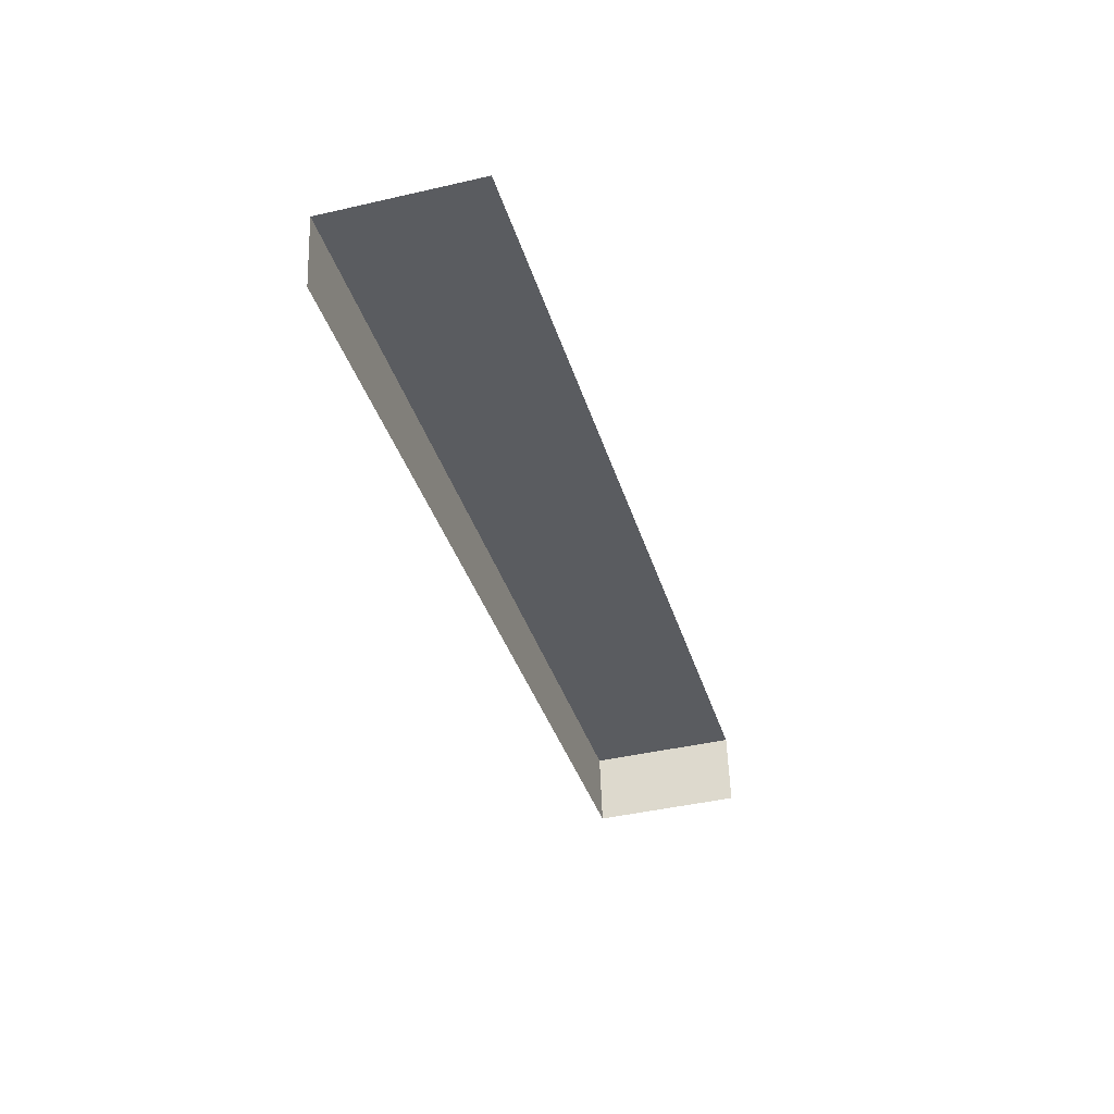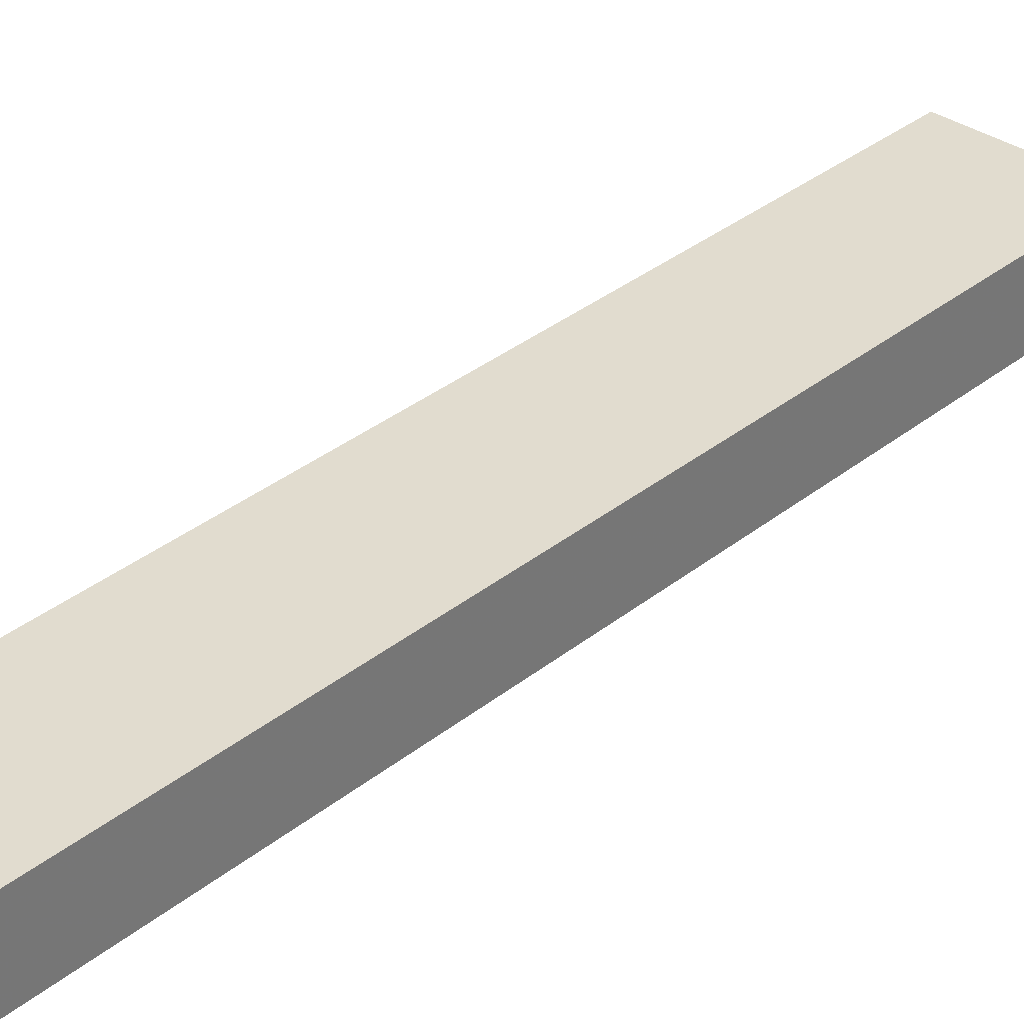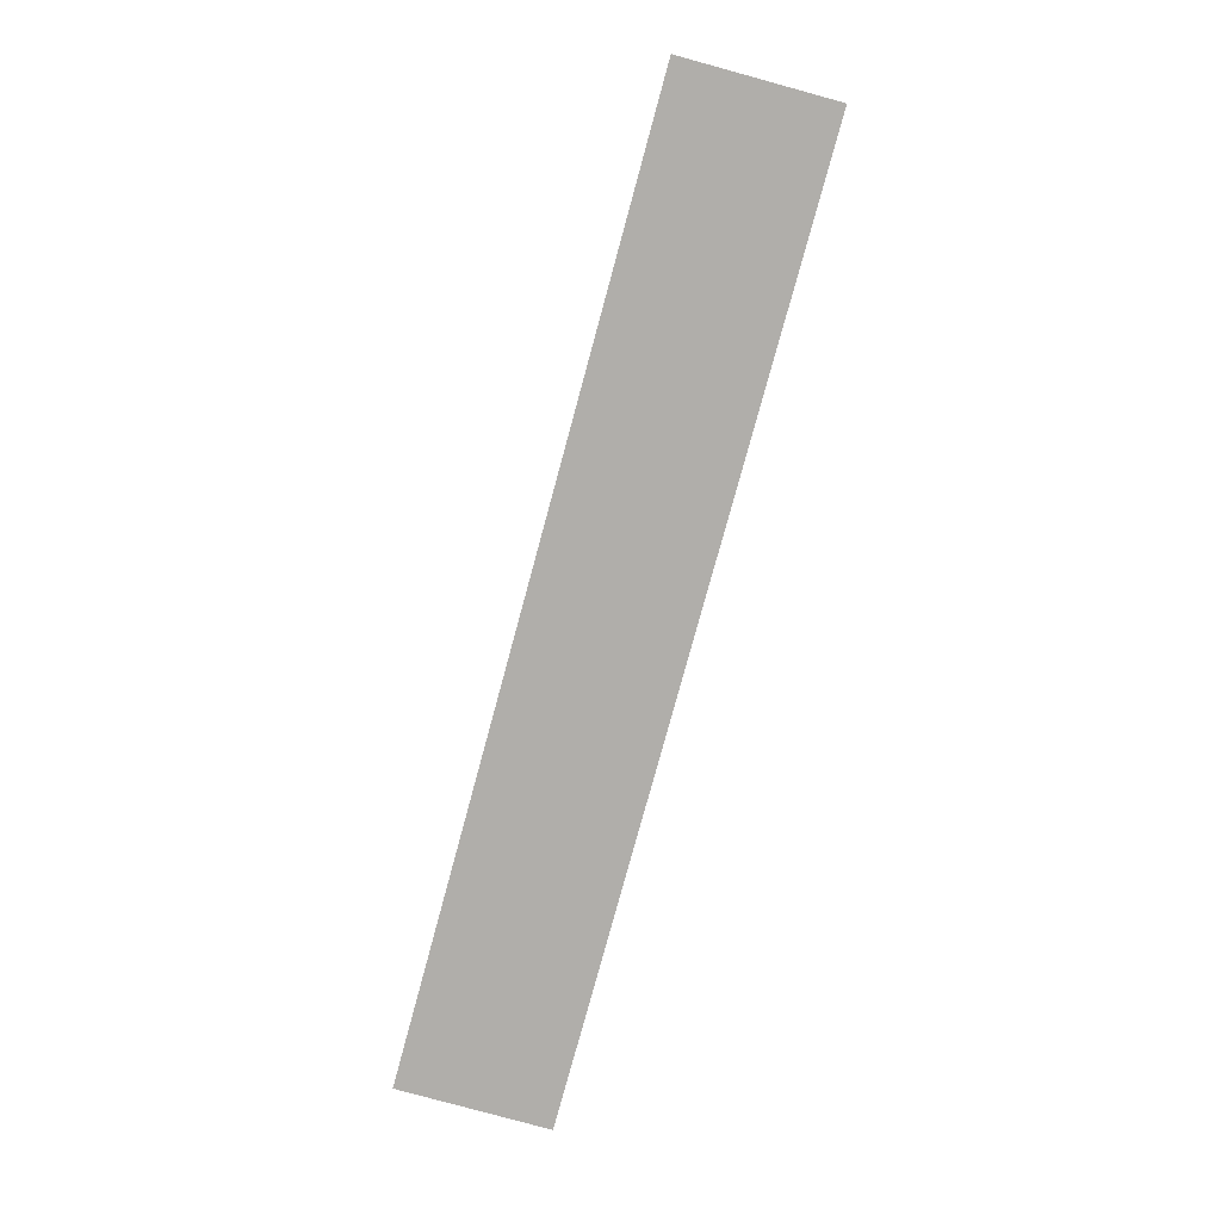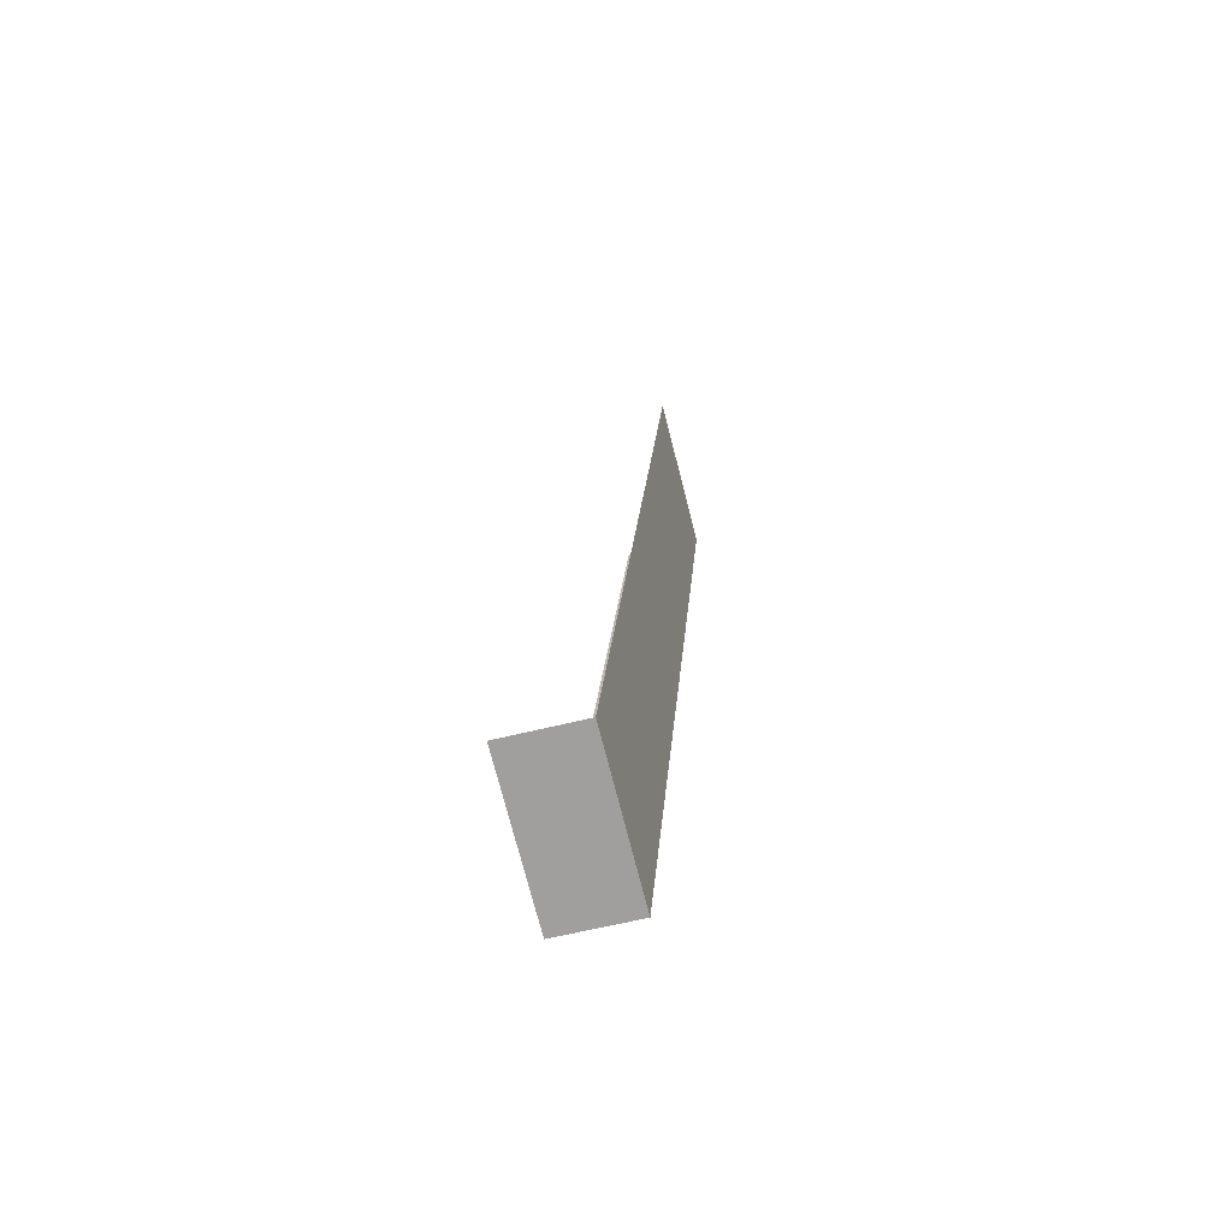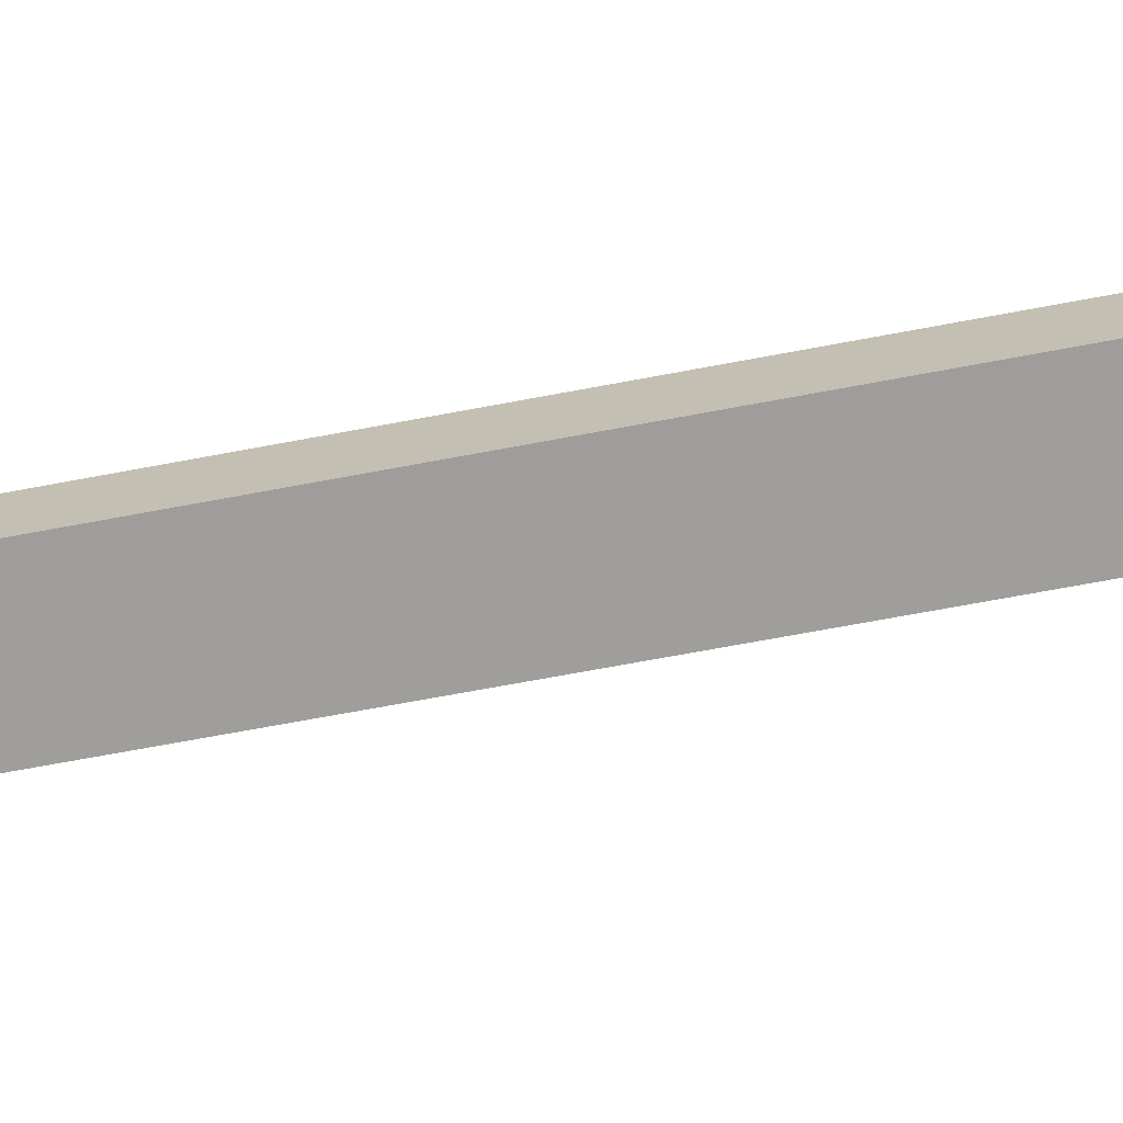
<metadata>
{"format":"obj","ext":"obj","renderer":"f3d","projection":"perspective","resolution":1024,"background":"white","views":[{"elev":55.3,"azim":177.7,"up":"+Y"},{"elev":34.3,"azim":27.8,"up":"+Z"},{"elev":12.0,"azim":1.0,"up":"+Y"},{"elev":-57.4,"azim":-75.2,"up":"+Y"},{"elev":-70.6,"azim":85.4,"up":"+Z"}]}
</metadata>
<code>
v -2.197e+05 -1.249e+05 12.85
v -2.197e+05 -1.249e+05 12.85
v -2.197e+05 -1.249e+05 12.85
v -2.197e+05 -1.249e+05 12.85
v -2.197e+05 -1.249e+05 14.29
v -2.197e+05 -1.249e+05 14.29
v -2.197e+05 -1.249e+05 14.29
v -2.197e+05 -1.249e+05 14.29
f 1 2 3
f 4 1 3
f 5 2 1
f 5 8 2
f 5 1 4
f 6 5 4
f 5 6 7
f 8 5 7
f 6 4 3
f 7 6 3
f 7 3 2
f 8 7 2

</code>
